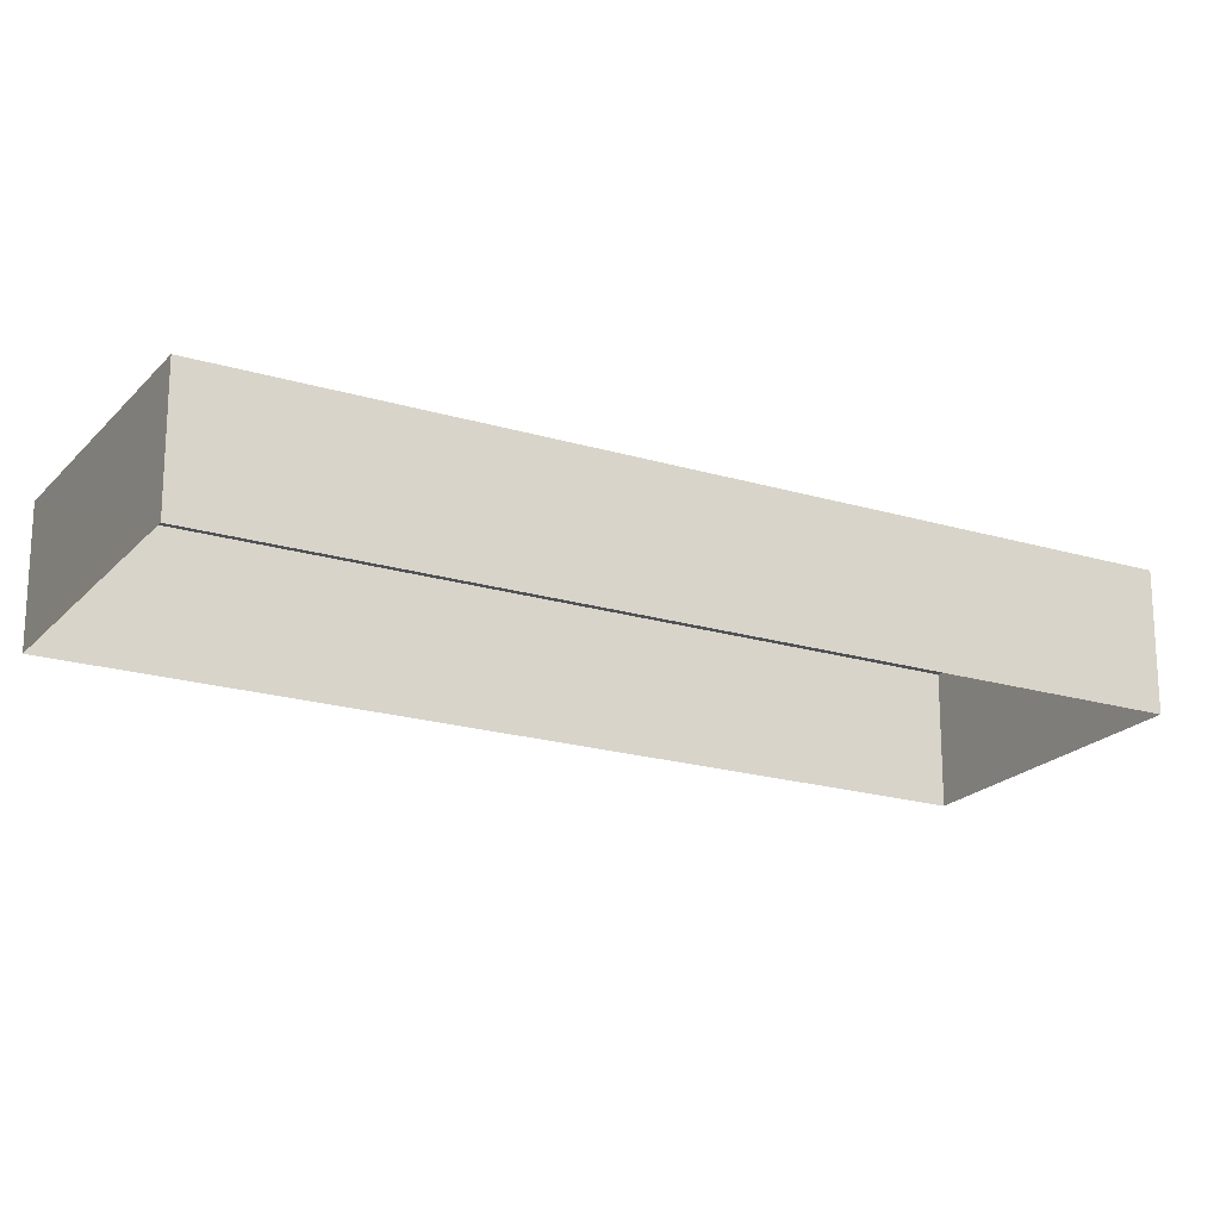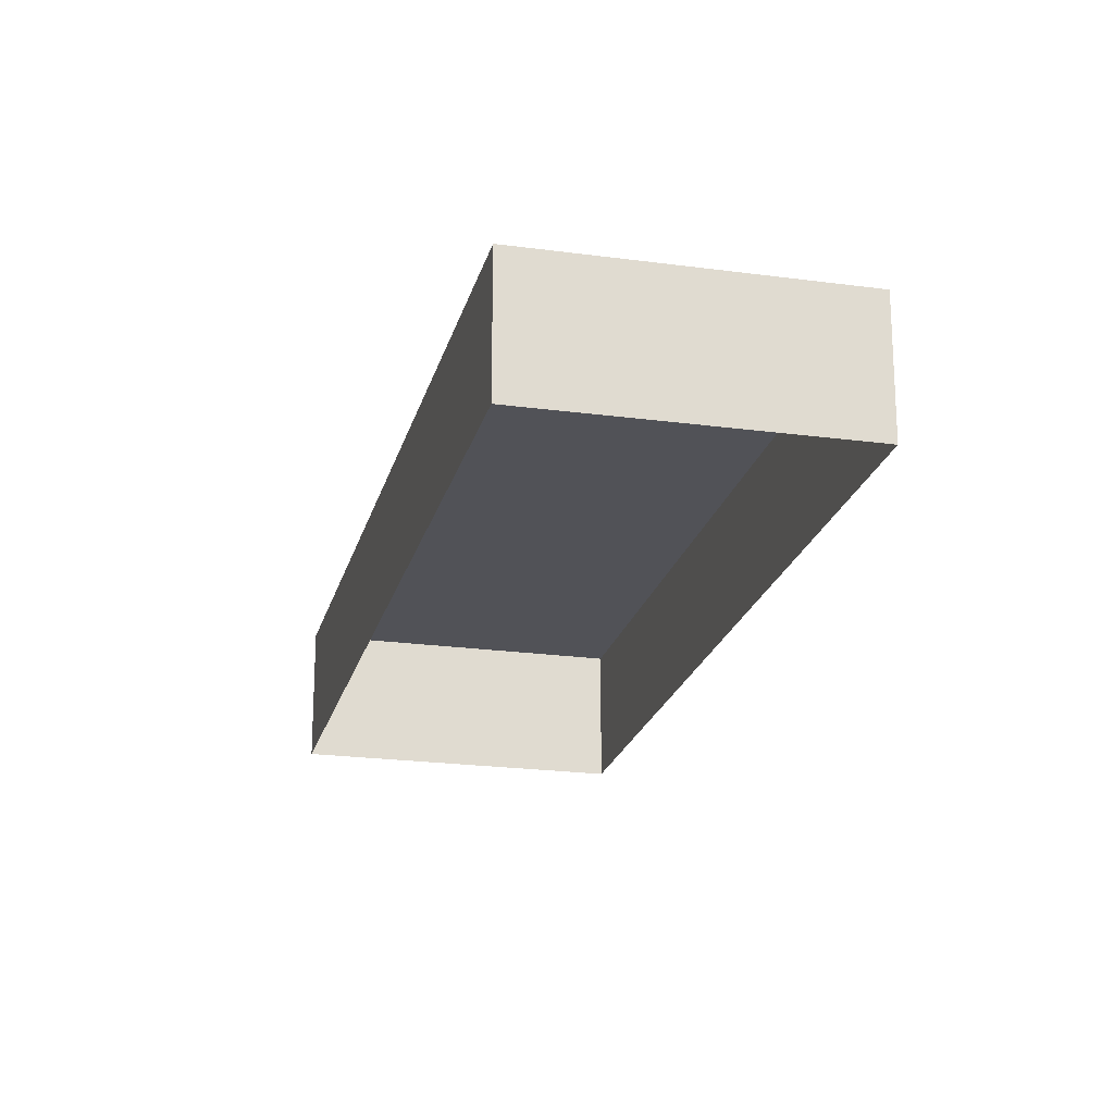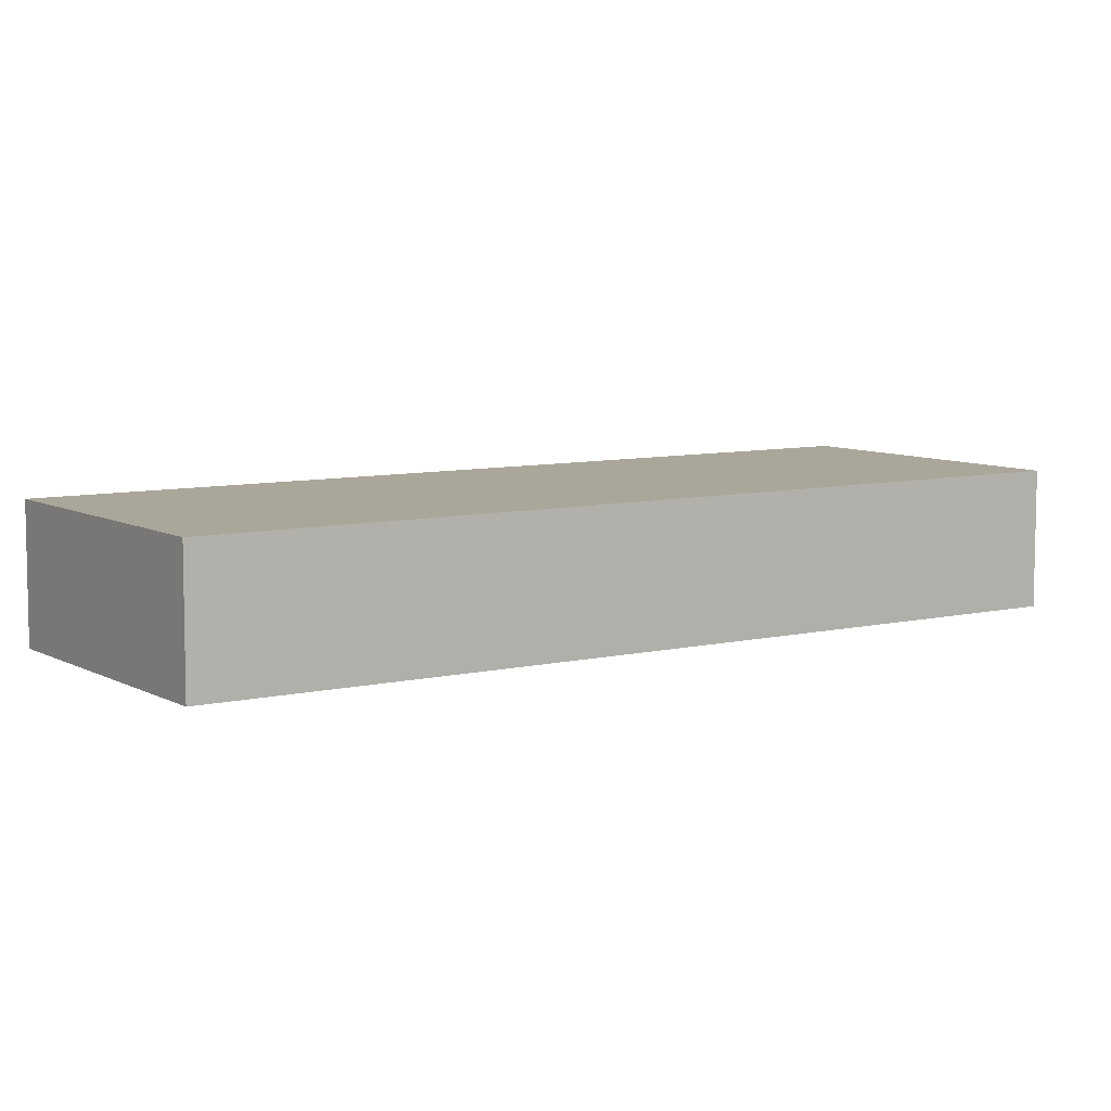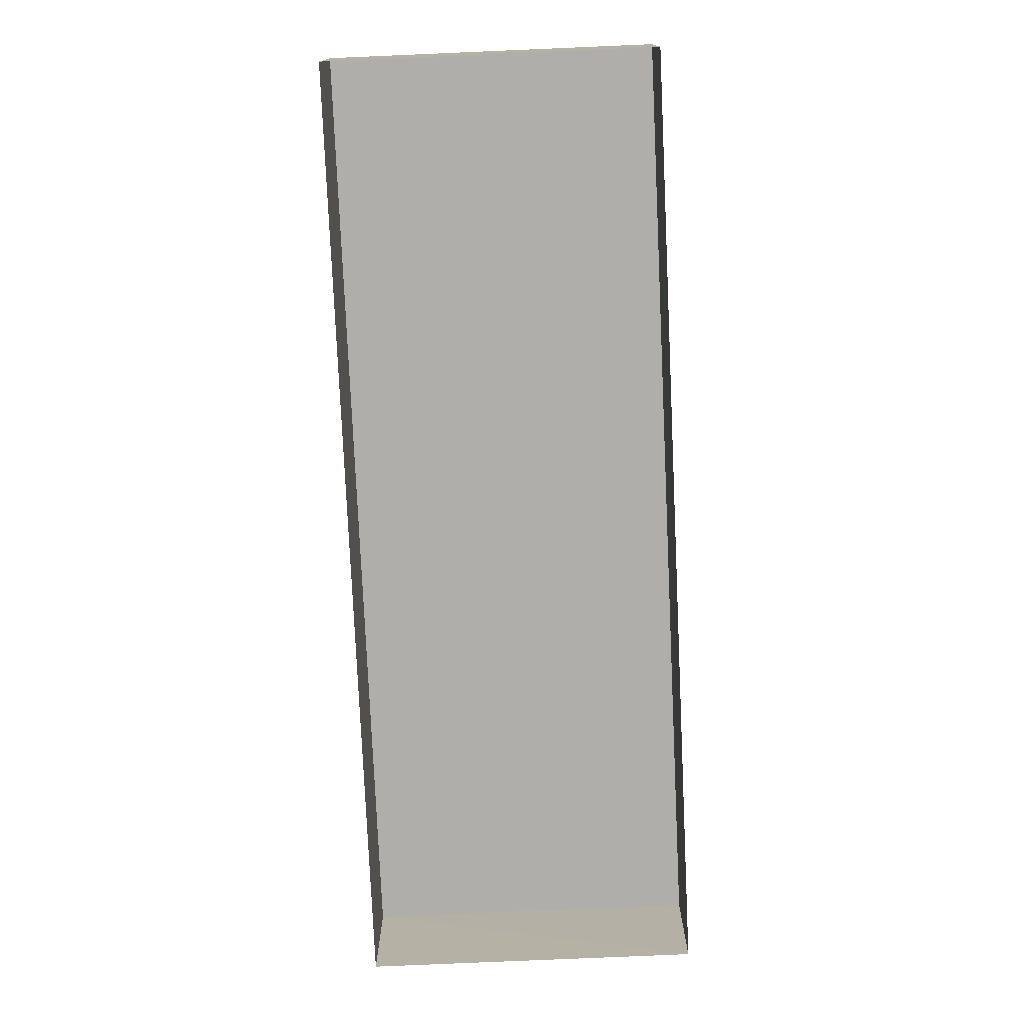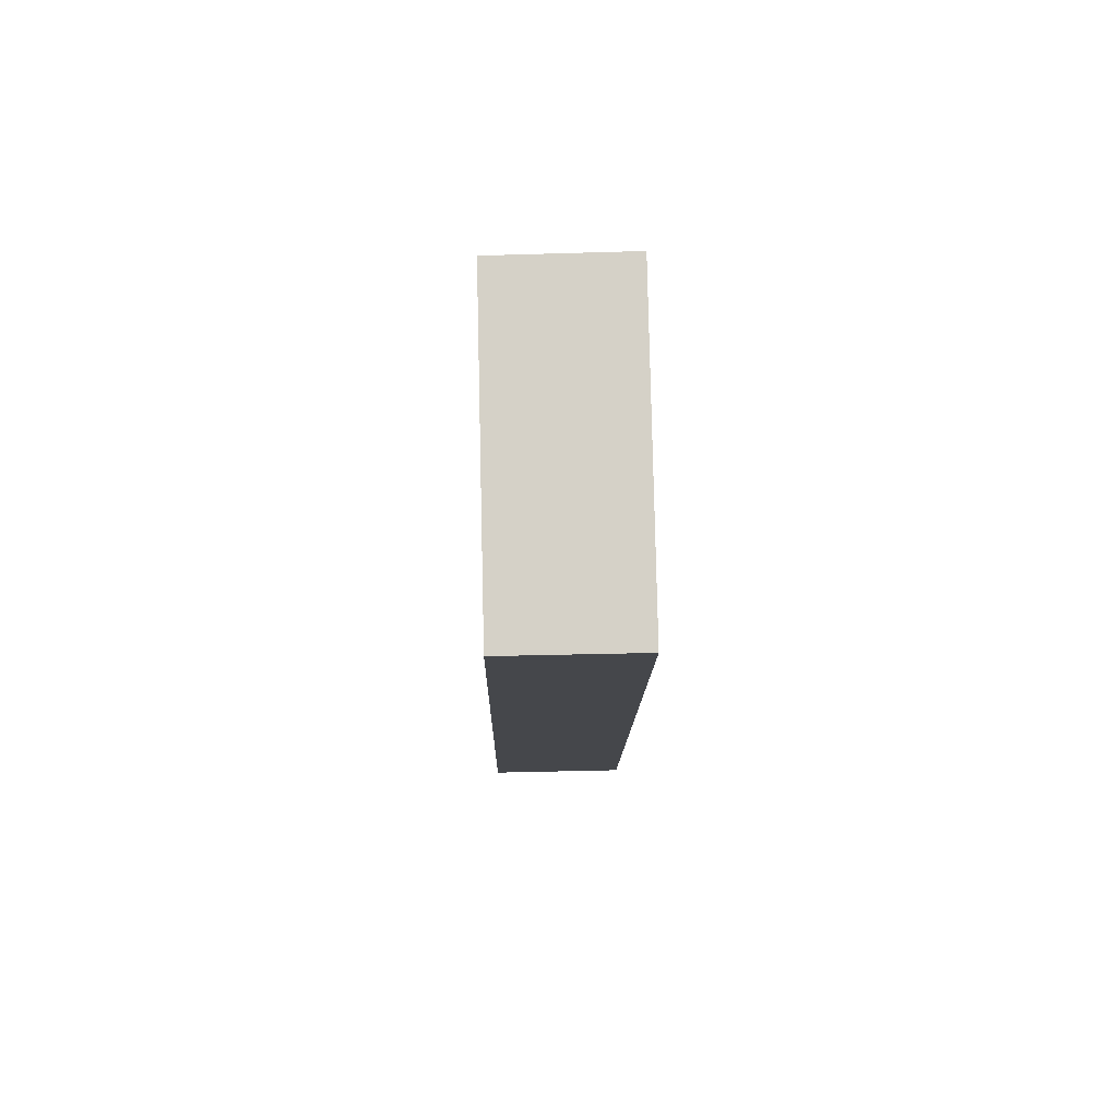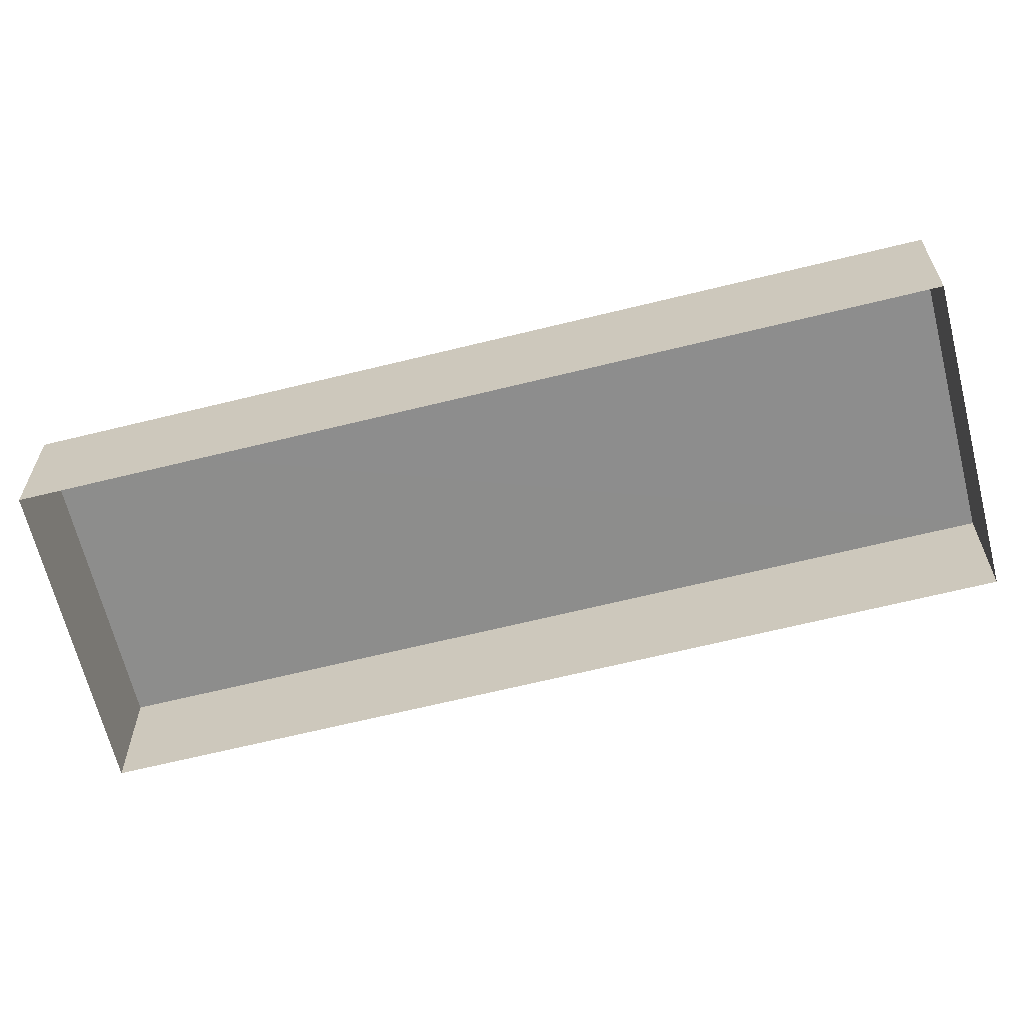
<metadata>
{"format":"obj","ext":"obj","renderer":"f3d","projection":"perspective","resolution":1024,"background":"white","views":[{"elev":-20.5,"azim":29.9,"up":"+Z"},{"elev":-21.4,"azim":135.2,"up":"+Z"},{"elev":7.7,"azim":25.0,"up":"+Z"},{"elev":-77.8,"azim":-28.7,"up":"+Z"},{"elev":48.1,"azim":88.5,"up":"+Y"},{"elev":-64.6,"azim":-107.2,"up":"+Z"}]}
</metadata>
<code>
v -3.118e+05 4.315e+04 21.96
v -3.118e+05 4.315e+04 21.96
v -3.118e+05 4.313e+04 21.95
v -3.118e+05 4.313e+04 21.95
v -3.118e+05 4.315e+04 24.85
v -3.118e+05 4.313e+04 24.83
v -3.118e+05 4.313e+04 24.83
v -3.118e+05 4.315e+04 24.85
f 1 2 3
f 4 1 3
f 5 6 7
f 8 5 7
f 8 3 2
f 8 7 3
f 5 2 1
f 5 8 2
f 6 4 3
f 7 6 3
f 5 1 4
f 6 5 4

</code>
